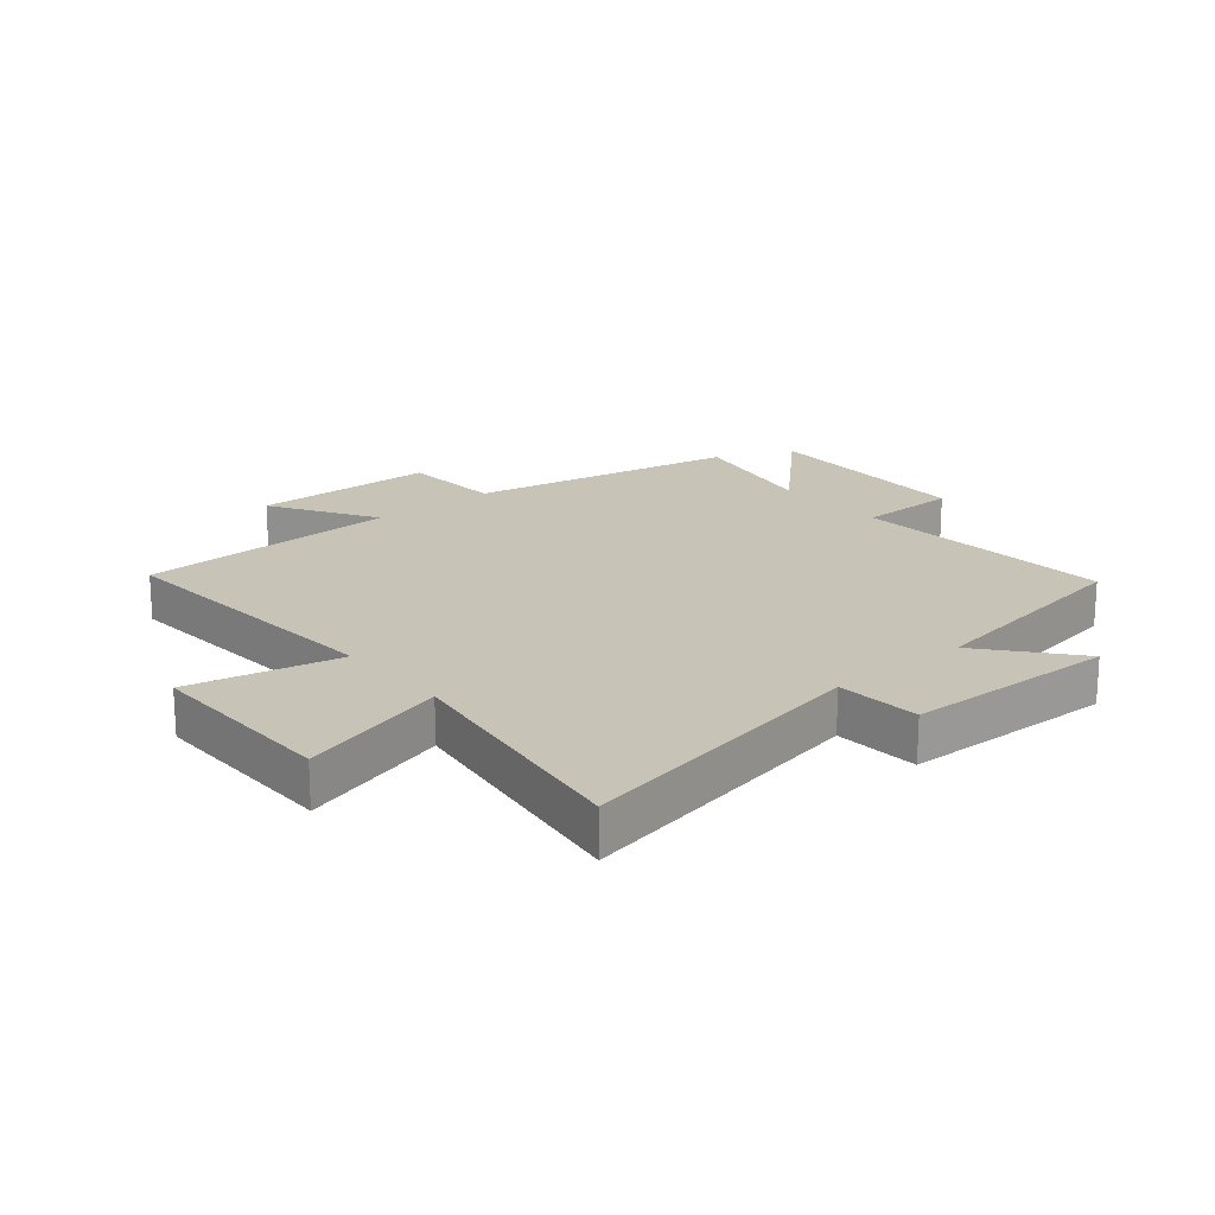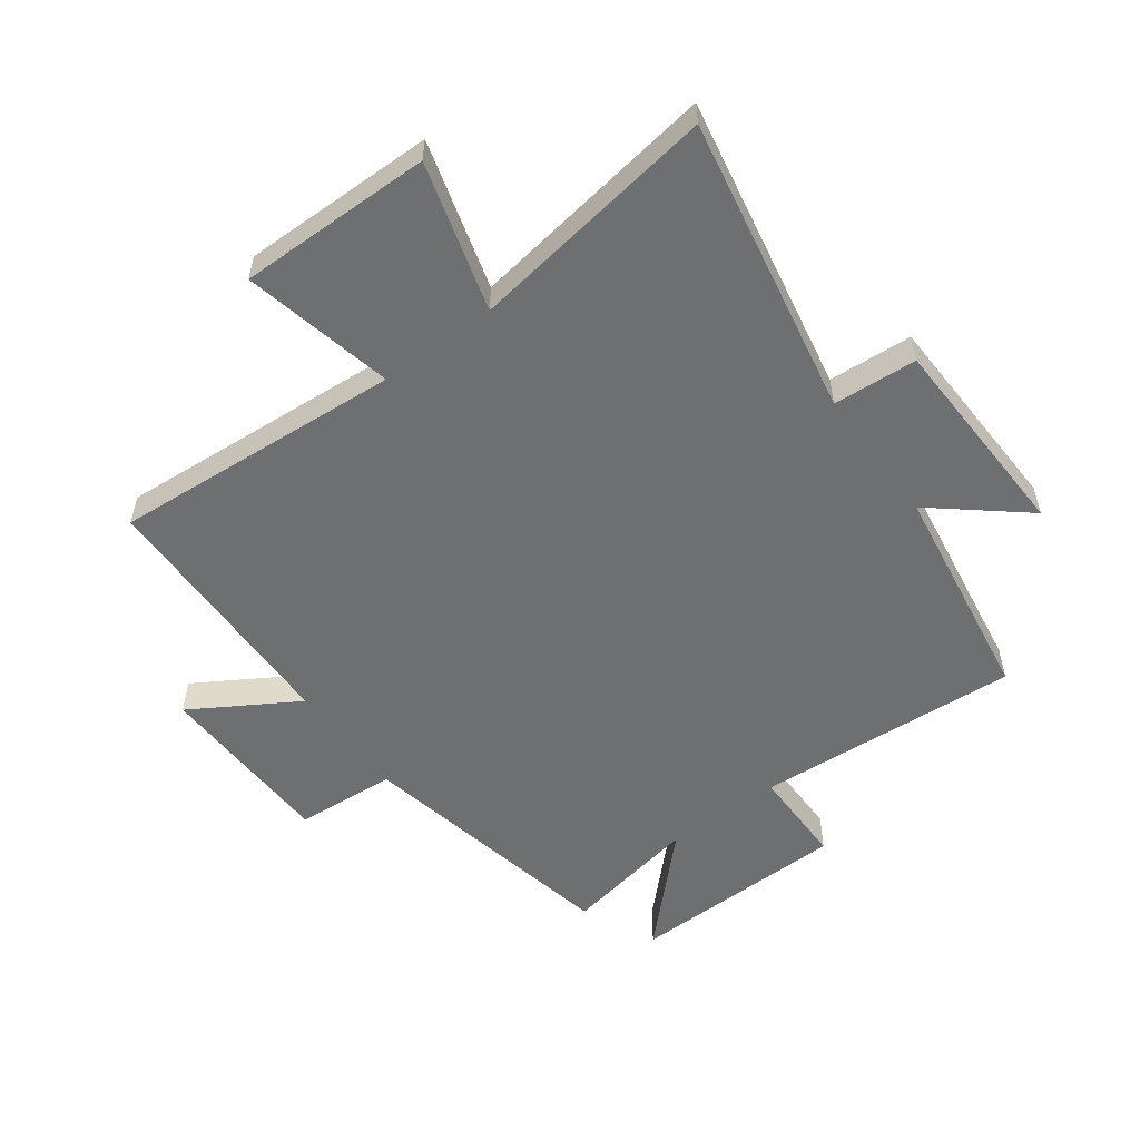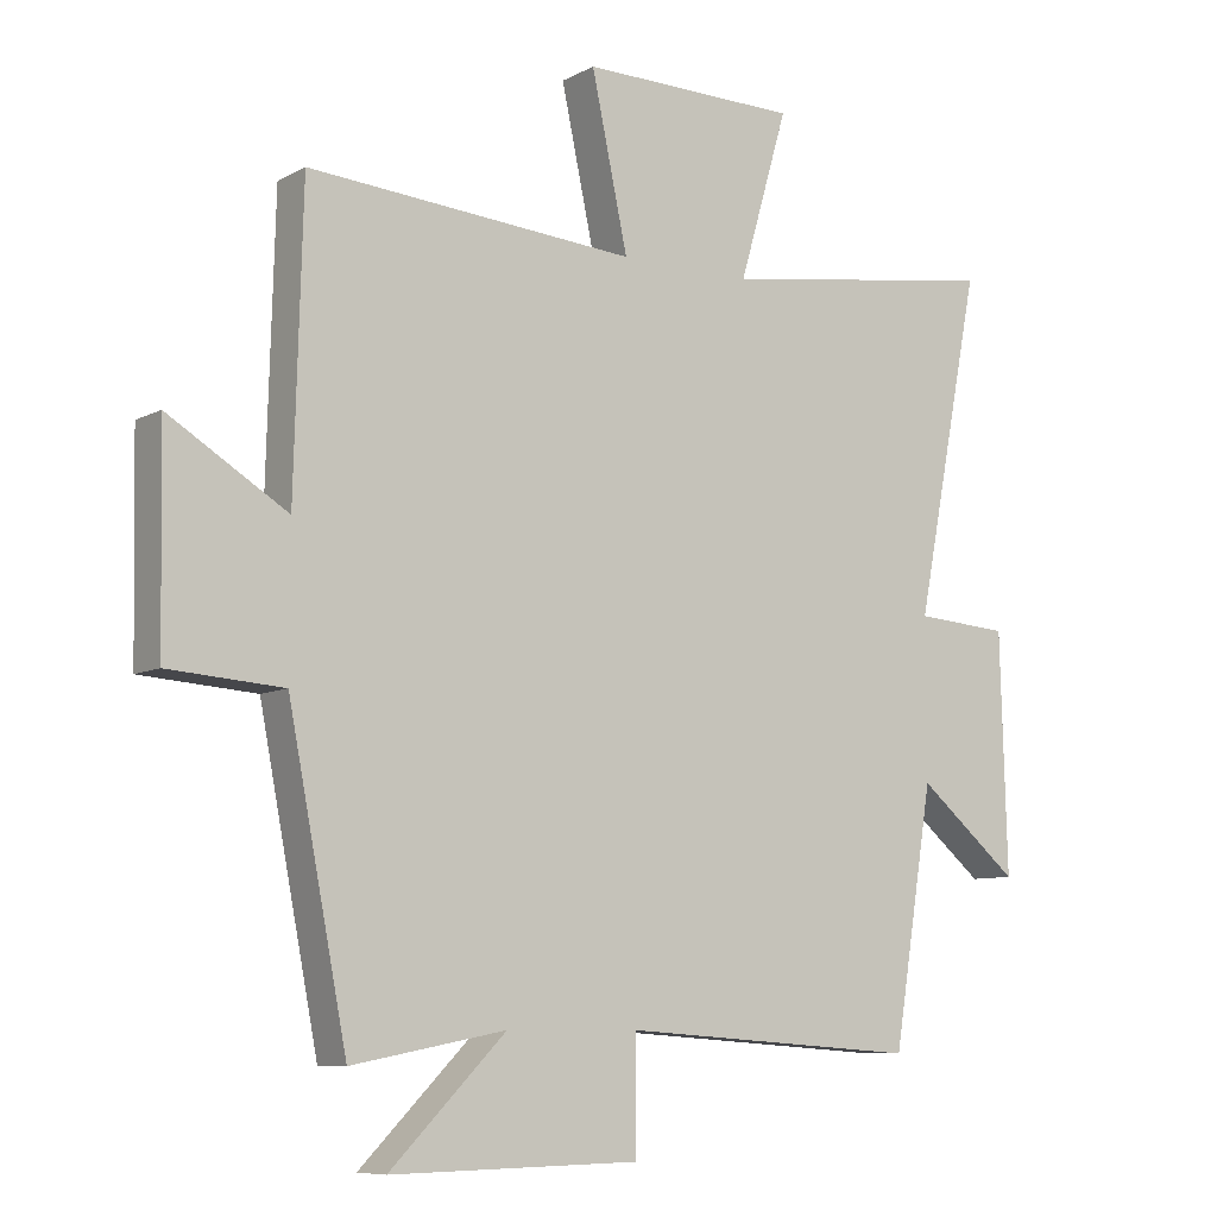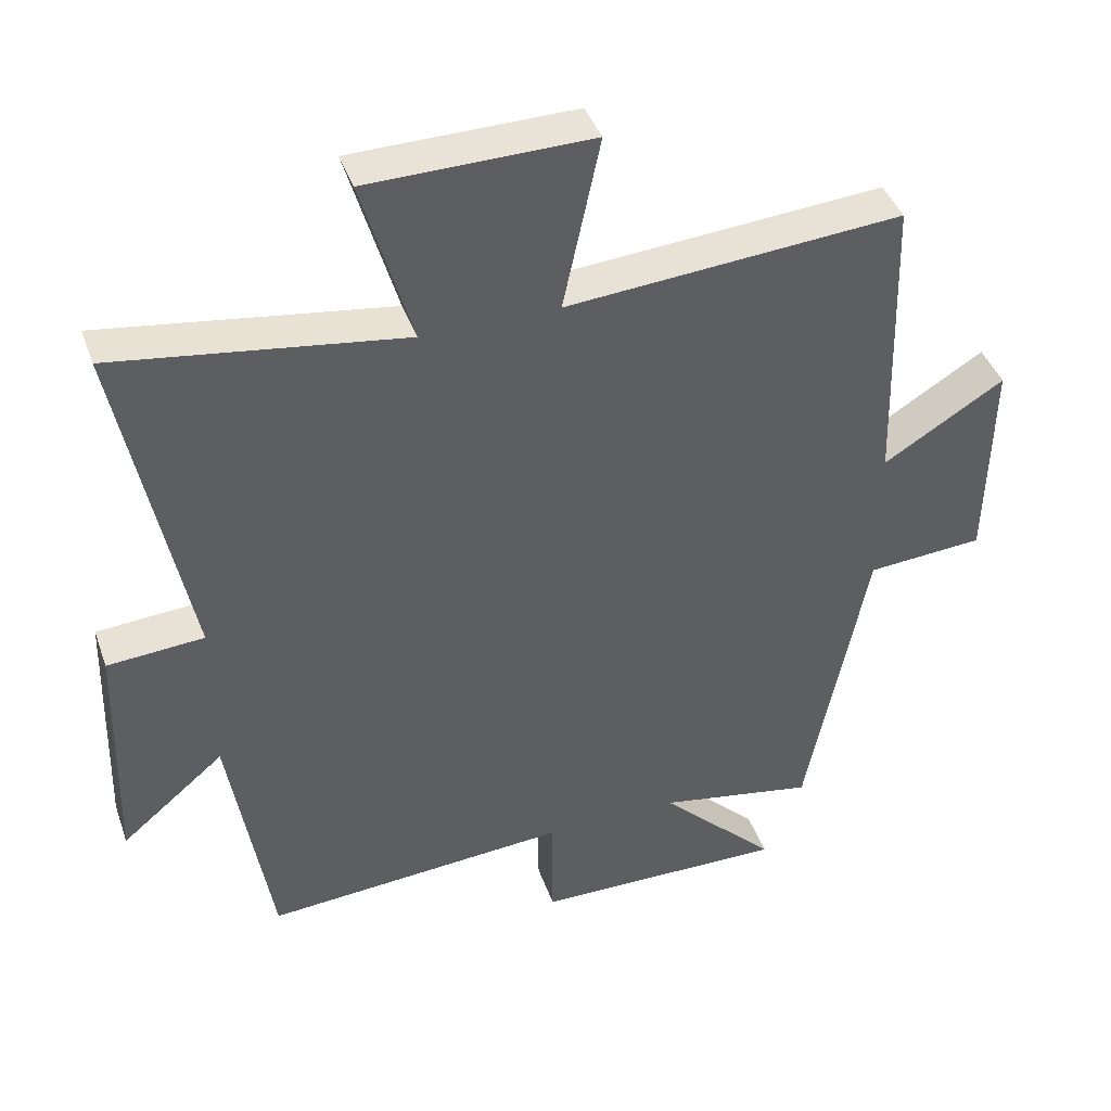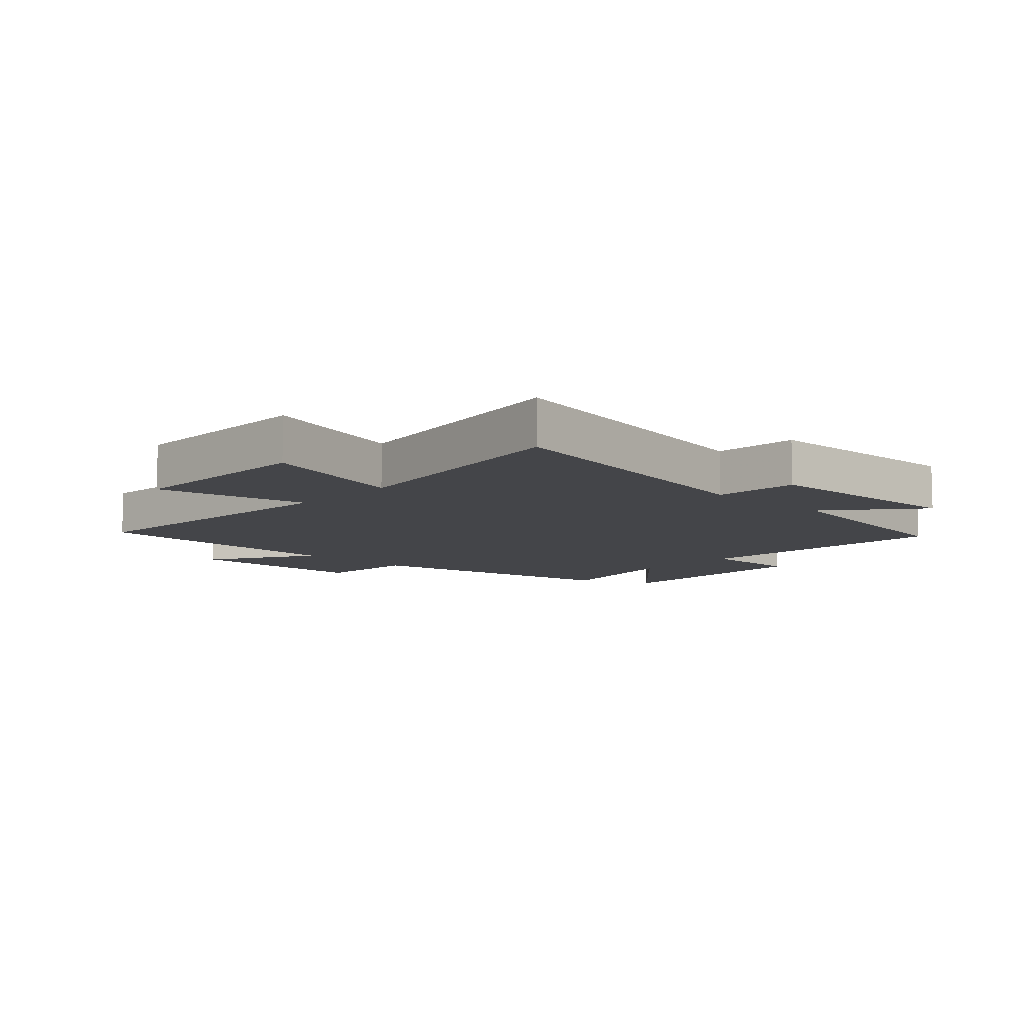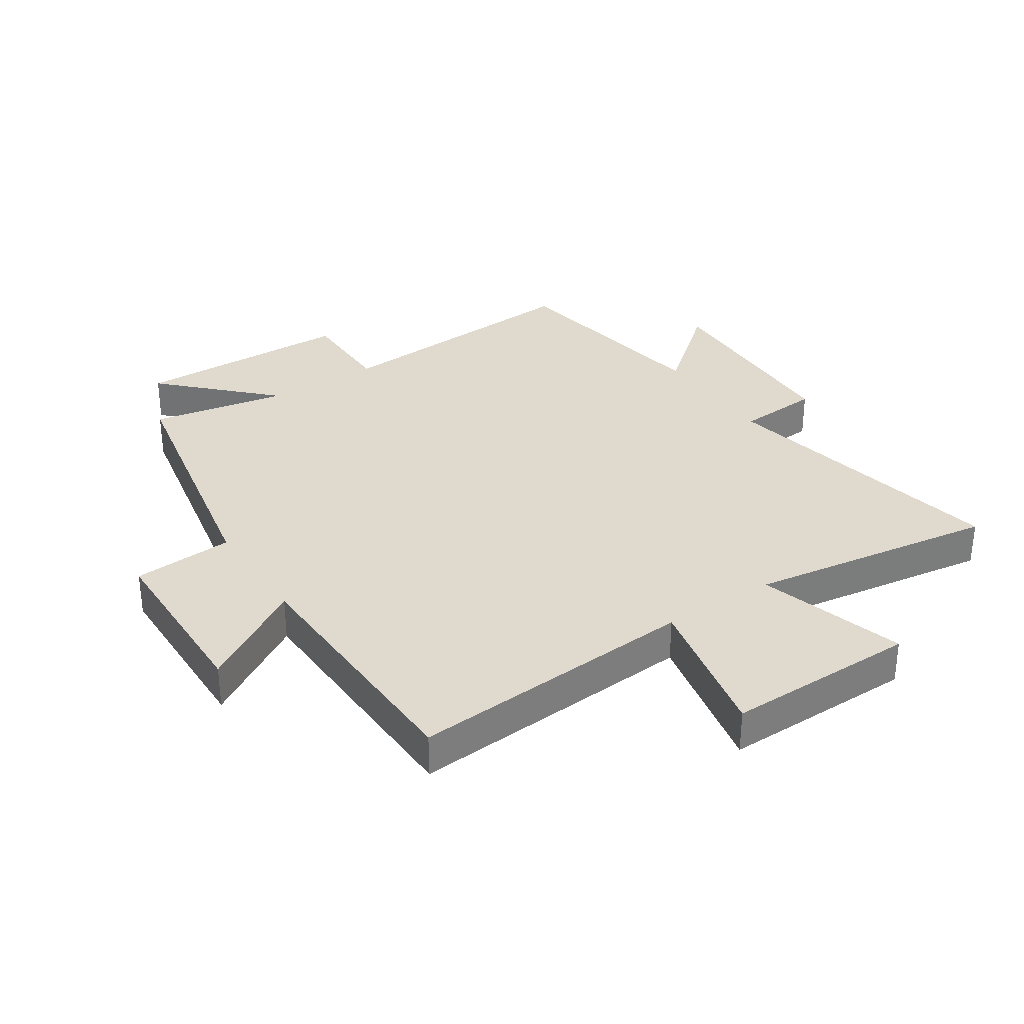
<metadata>
{"format":"obj","ext":"obj","renderer":"f3d","projection":"perspective","resolution":1024,"background":"white","views":[{"elev":19.6,"azim":50.2,"up":"+Y"},{"elev":-54.6,"azim":36.7,"up":"+Y"},{"elev":-8.3,"azim":-35.3,"up":"+Z"},{"elev":41.9,"azim":161.2,"up":"+Z"},{"elev":-9.0,"azim":47.0,"up":"+Y"},{"elev":32.6,"azim":-33.3,"up":"+Y"}]}
</metadata>
<code>
v -0.414 0.07 -0.542
v -0.5 0.07 -0.101
v -0.667 0.07 -0.089
v -0.673 0.07 0.213
v -0.5 0.07 0.107
v -0.488 0.07 0.537
v -0.009 0.07 0.5
v -0.062 0.07 0.748
v 0.256 0.07 0.744
v 0.185 0.07 0.5
v 0.596 0.07 0.56
v 0.5 0.07 0.068
v 0.638 0.07 0.058
v 0.648 0.07 -0.288
v 0.5 0.07 -0.164
v 0.441 0.07 -0.531
v 0.005 0.07 -0.5
v 0.004 0.07 -0.663
v -0.358 0.07 -0.669
v -0.189 0.07 -0.5
v -0.414 0 -0.542
v -0.5 0 -0.101
v -0.667 0 -0.089
v -0.673 0 0.213
v -0.5 0 0.107
v -0.488 0 0.537
v -0.009 0 0.5
v -0.062 0 0.748
v 0.256 0 0.744
v 0.185 0 0.5
v 0.596 0 0.56
v 0.5 0 0.068
v 0.638 0 0.058
v 0.648 0 -0.288
v 0.5 0 -0.164
v 0.441 0 -0.531
v 0.005 0 -0.5
v 0.004 0 -0.663
v -0.358 0 -0.669
v -0.189 0 -0.5
f 17 18 19 20
f 15 16 17
f 15 17 20
f 12 13 14 15
f 20 1 2
f 15 20 2
f 12 15 2
f 12 2 3
f 11 12 3
f 10 11 3
f 7 8 9 10
f 5 6 7
f 5 7 10 3
f 3 4 5
f 40 39 38 37
f 37 36 35
f 40 37 35
f 35 34 33 32
f 22 21 40
f 22 40 35
f 22 35 32
f 23 22 32
f 23 32 31
f 23 31 30
f 30 29 28 27
f 27 26 25
f 23 30 27 25
f 25 24 23
f 1 21 22 2
f 2 22 23 3
f 3 23 24 4
f 4 24 25 5
f 5 25 26 6
f 6 26 27 7
f 7 27 28 8
f 8 28 29 9
f 9 29 30 10
f 10 30 31 11
f 11 31 32 12
f 12 32 33 13
f 13 33 34 14
f 14 34 35 15
f 15 35 36 16
f 16 36 37 17
f 17 37 38 18
f 18 38 39 19
f 19 39 40 20
f 20 40 21 1

</code>
